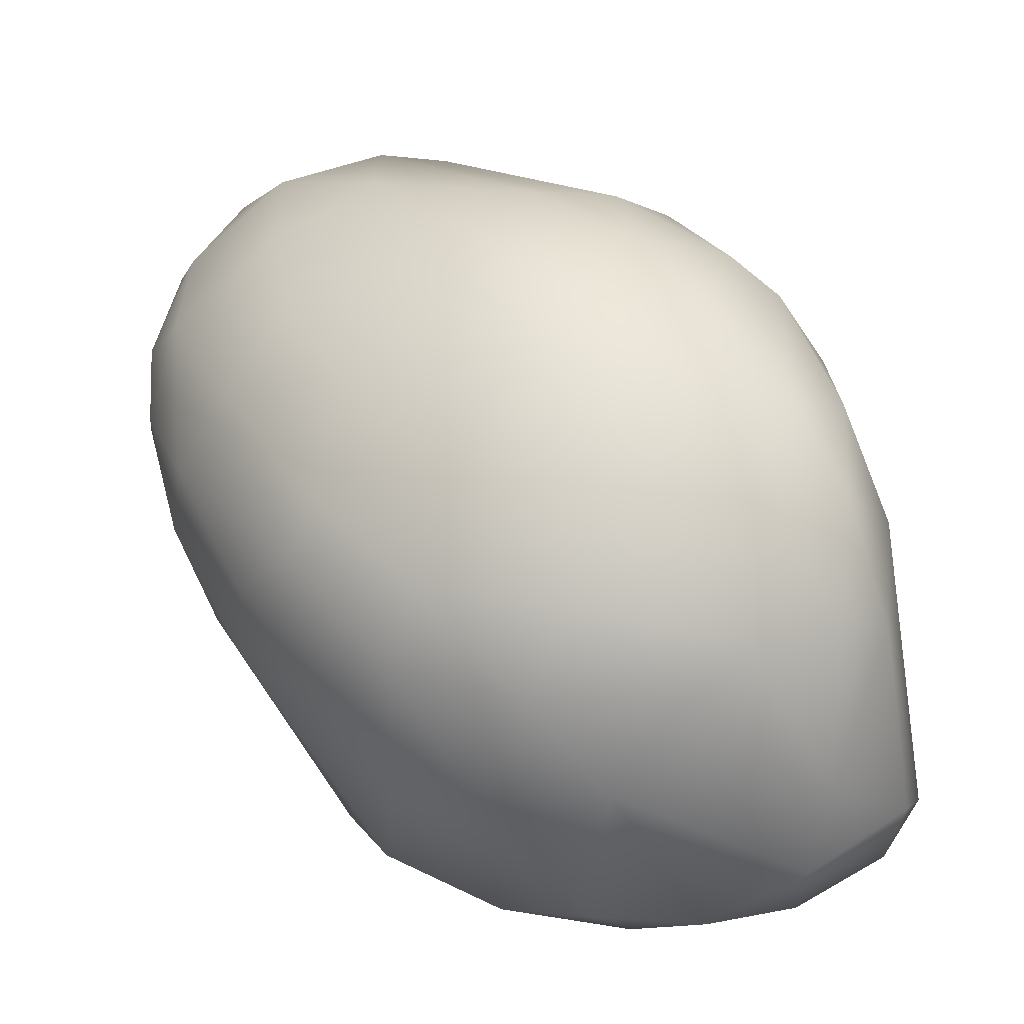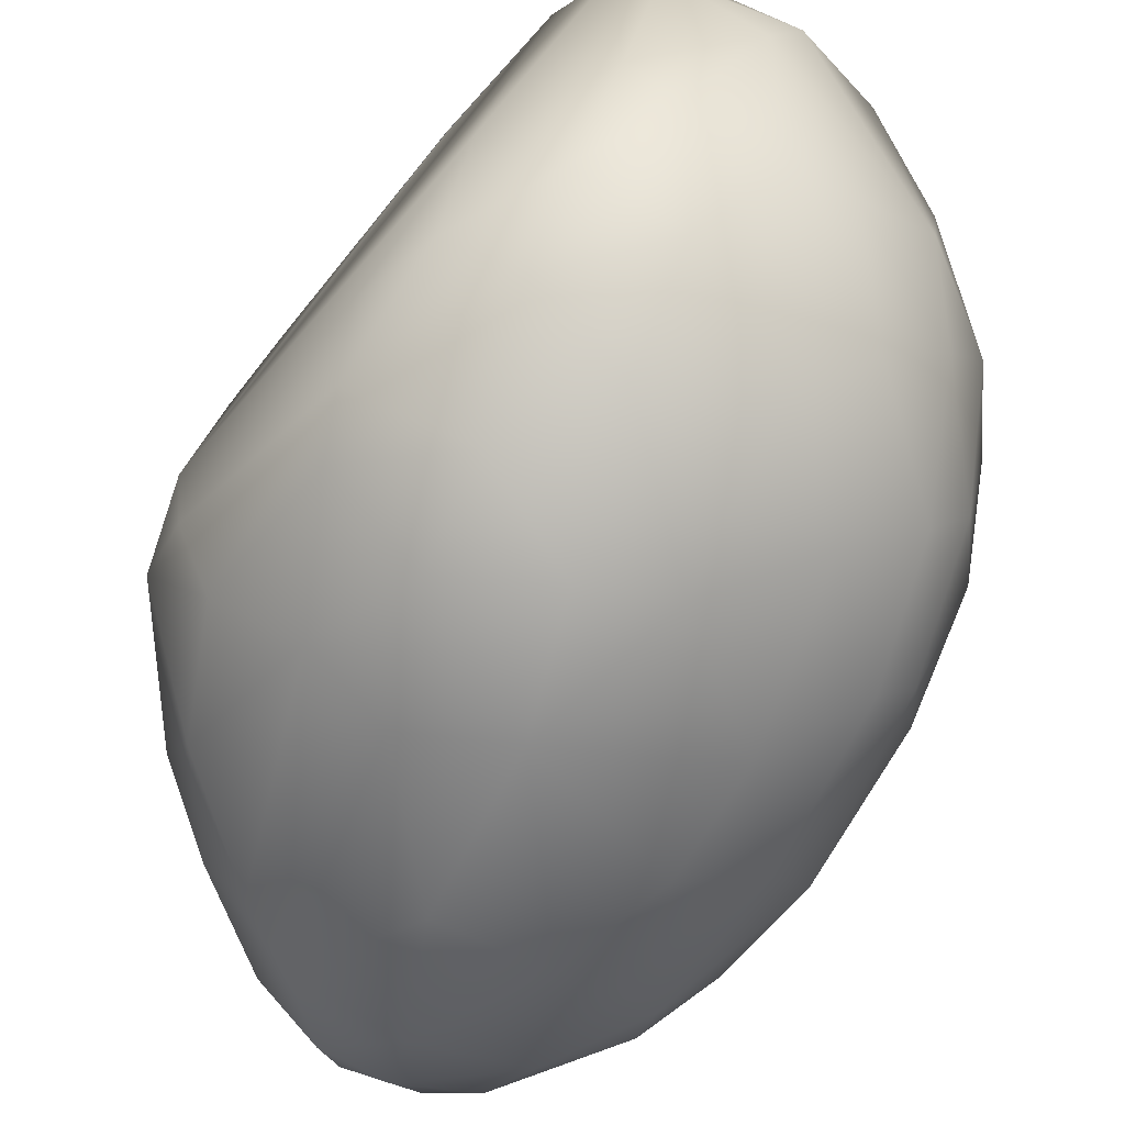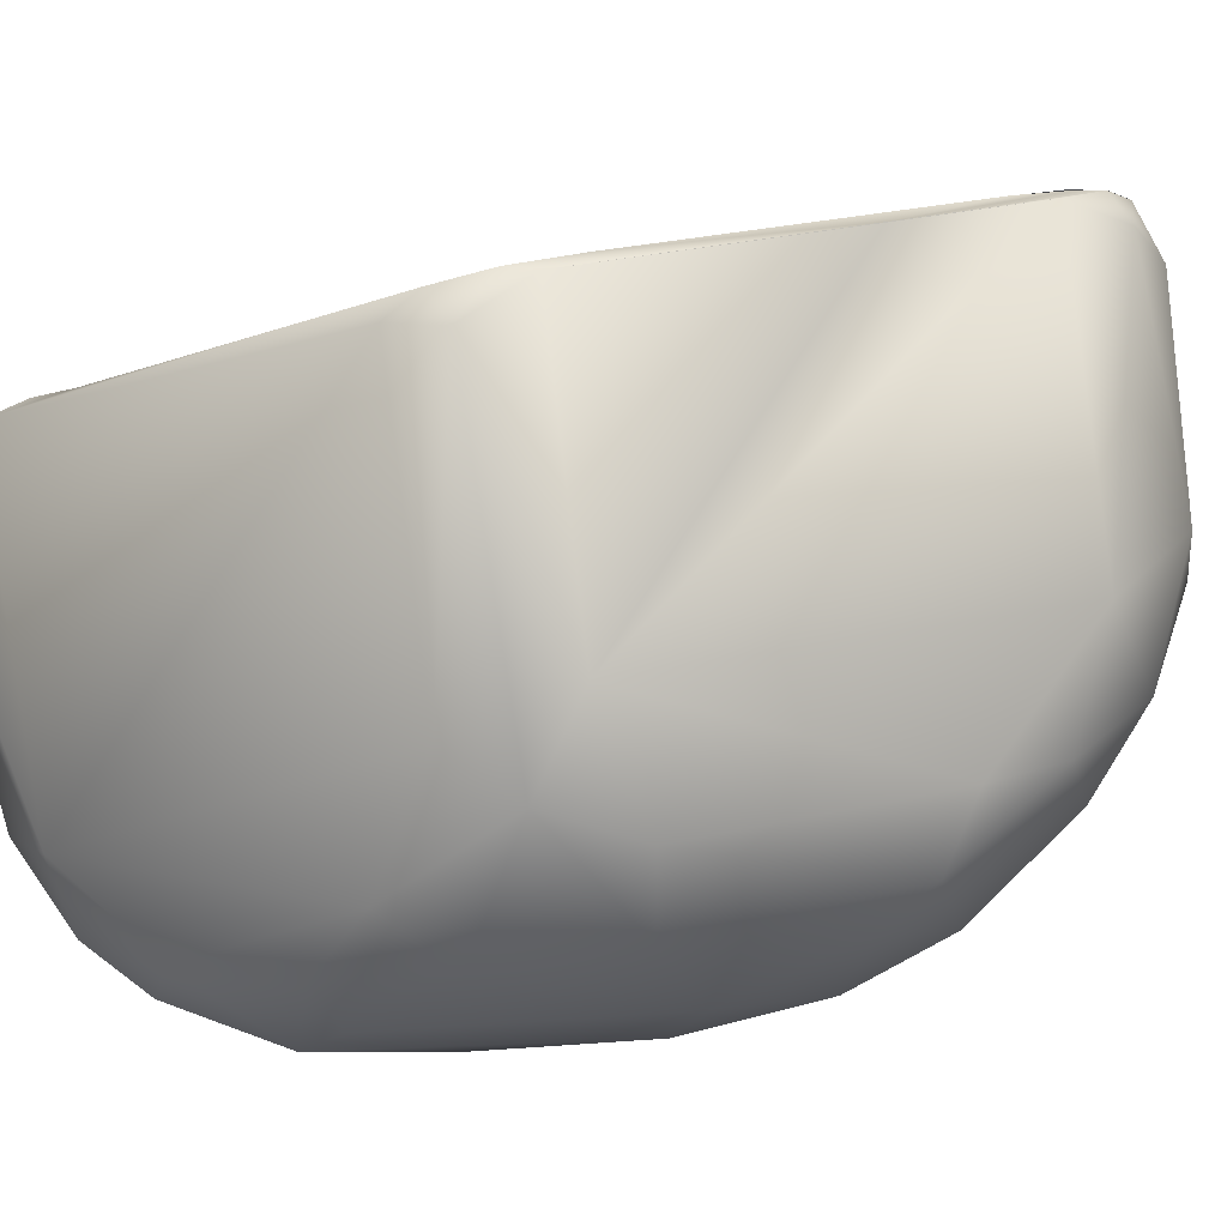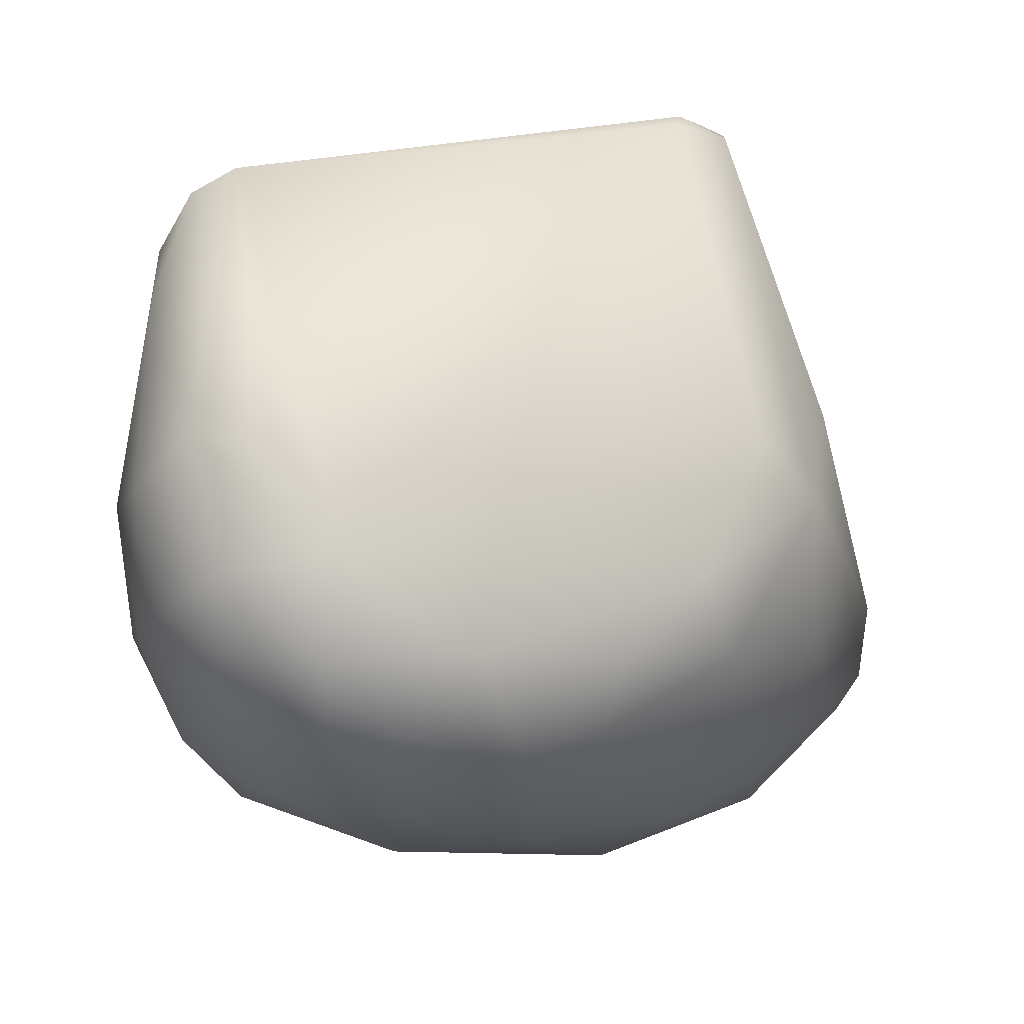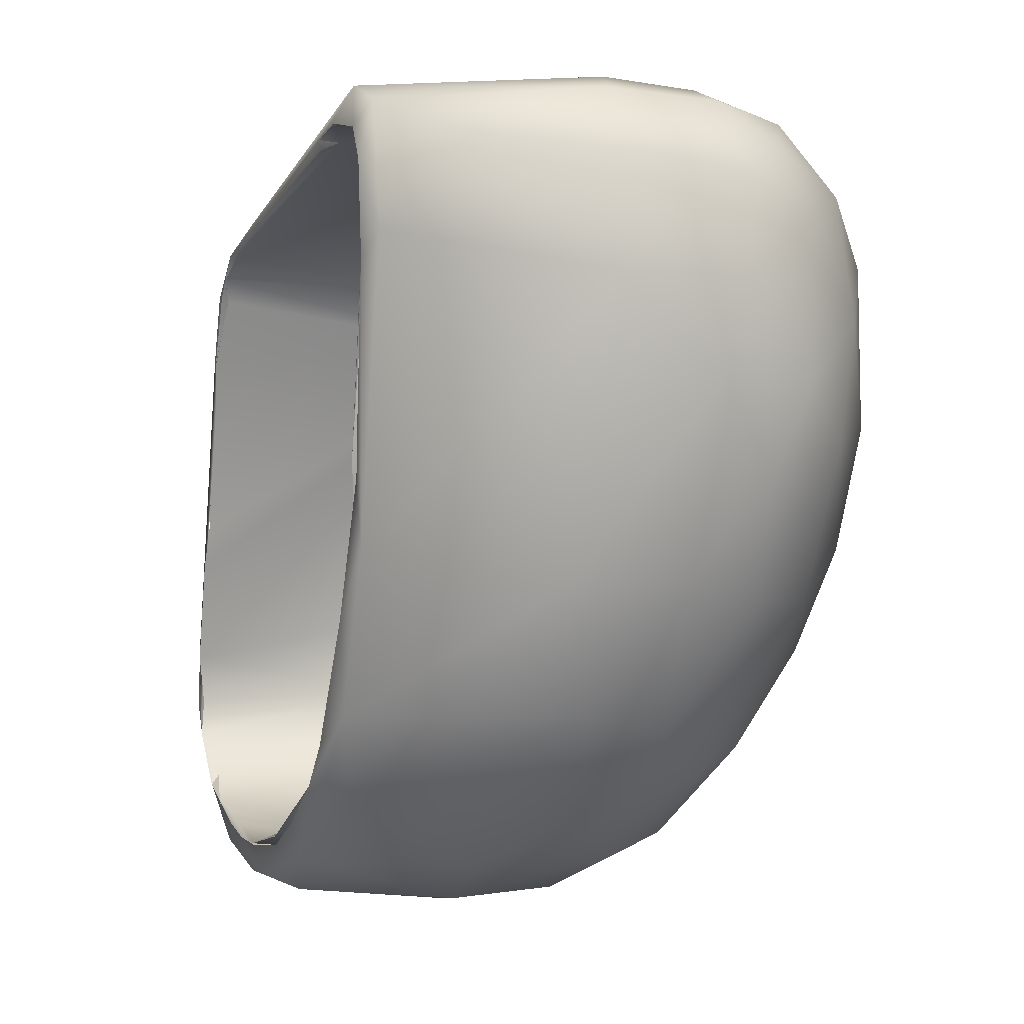
<metadata>
{"format":"obj","ext":"obj","renderer":"f3d","projection":"perspective","resolution":1024,"background":"white","views":[{"elev":-57.9,"azim":-157.4,"up":"+Y"},{"elev":-50.2,"azim":-55.6,"up":"+Z"},{"elev":13.2,"azim":-130.6,"up":"+Z"},{"elev":-16.3,"azim":171.9,"up":"+Z"},{"elev":2.9,"azim":86.3,"up":"+Y"}]}
</metadata>
<code>
o FJ2417.obj_grp1.1120
v 0.1738 -0.6593 5.856
v 0.1729 -0.6671 5.849
v 0.1664 -0.6625 5.851
v 0.1537 -0.6688 5.849
v 0.1599 -0.6596 5.857
v 0.183 -0.6627 5.857
v 0.1726 -0.6555 5.865
v 0.1827 -0.6579 5.863
v 0.1789 -0.6549 5.875
v 0.1864 -0.6569 5.875
v 0.1649 -0.6745 5.845
v 0.1835 -0.6702 5.854
v 0.1713 -0.6661 5.857
v 0.1737 -0.6619 5.863
v 0.188 -0.6656 5.861
v 0.1909 -0.6638 5.872
v 0.1777 -0.6807 5.848
v 0.19 -0.6762 5.861
v 0.1855 -0.6873 5.854
v 0.1926 -0.676 5.874
v 0.1453 -0.6643 5.859
v 0.1467 -0.6689 5.852
v 0.152 -0.6865 5.845
v 0.1599 -0.6688 5.854
v 0.165 -0.6753 5.851
v 0.1638 -0.6637 5.86
v 0.1471 -0.6686 5.861
v 0.1532 -0.6648 5.867
v 0.1775 -0.6599 5.874
v 0.1829 -0.6566 5.902
v 0.1576 -0.6823 5.849
v 0.1485 -0.673 5.856
v 0.1807 -0.6629 5.867
v 0.1827 -0.6612 5.876
v 0.1855 -0.6644 5.875
v 0.1901 -0.6618 5.89
v 0.1869 -0.6584 5.9
v 0.164 -0.6924 5.844
v 0.1754 -0.6823 5.854
v 0.1776 -0.671 5.857
v 0.1646 -0.6918 5.85
v 0.1844 -0.6718 5.865
v 0.1793 -0.6936 5.85
v 0.1844 -0.688 5.864
v 0.1877 -0.6742 5.876
v 0.1906 -0.6872 5.864
v 0.1864 -0.6967 5.858
v 0.1376 -0.665 5.867
v 0.1259 -0.6919 5.855
v 0.1425 -0.6978 5.851
v 0.1832 -0.6602 5.902
v 0.1407 -0.7053 5.846
v 0.1857 -0.6646 5.901
v 0.1896 -0.6718 5.899
v 0.172 -0.7114 5.852
v 0.1813 -0.7103 5.859
v 0.1777 -0.6943 5.857
v 0.175 -0.7052 5.859
v 0.1871 -0.7085 5.88
v 0.1625 -0.7062 5.847
v 0.1862 -0.708 5.867
v 0.1337 -0.6716 5.86
v 0.1282 -0.6946 5.858
v 0.1267 -0.6835 5.867
v 0.1789 -0.6603 5.904
v 0.1849 -0.661 5.902
v 0.1834 -0.661 5.902
v 0.1849 -0.661 5.902
v 0.1819 -0.6605 5.903
v 0.1344 -0.6949 5.849
v 0.1834 -0.661 5.902
v 0.1857 -0.6646 5.9
v 0.1866 -0.6645 5.901
v 0.1866 -0.6645 5.901
v 0.1622 -0.7121 5.855
v 0.1837 -0.6952 5.902
v 0.1832 -0.7051 5.88
v 0.1821 -0.7006 5.866
v 0.125 -0.6715 5.877
v 0.1313 -0.667 5.881
v 0.1389 -0.668 5.914
v 0.1224 -0.6828 5.863
v 0.1344 -0.6709 5.876
v 0.1795 -0.6601 5.904
v 0.1757 -0.6617 5.903
v 0.173 -0.6622 5.905
v 0.1735 -0.6612 5.905
v 0.1757 -0.6617 5.903
v 0.173 -0.6622 5.905
v 0.1735 -0.6612 5.905
v 0.1426 -0.6705 5.915
v 0.1298 -0.7015 5.856
v 0.1834 -0.661 5.902
v 0.1866 -0.6645 5.901
v 0.1849 -0.661 5.902
v 0.1857 -0.6646 5.9
v 0.1861 -0.6683 5.901
v 0.1866 -0.6645 5.901
v 0.1868 -0.6744 5.901
v 0.1868 -0.6744 5.901
v 0.1858 -0.6738 5.9
v 0.1836 -0.6953 5.902
v 0.183 -0.6974 5.901
v 0.1505 -0.7112 5.853
v 0.1365 -0.7117 5.854
v 0.1573 -0.7183 5.851
v 0.1689 -0.723 5.867
v 0.1788 -0.7135 5.873
v 0.1851 -0.7044 5.901
v 0.1678 -0.7303 5.863
v 0.1764 -0.7254 5.868
v 0.181 -0.7226 5.877
v 0.1197 -0.6803 5.873
v 0.1283 -0.6758 5.884
v 0.1382 -0.6724 5.916
v 0.1244 -0.7058 5.853
v 0.1392 -0.7231 5.853
v 0.1447 -0.7281 5.862
v 0.1825 -0.6992 5.902
v 0.1466 -0.7343 5.859
v 0.1628 -0.7287 5.858
v 0.1579 -0.7282 5.865
v 0.1691 -0.7283 5.876
v 0.1228 -0.676 5.887
v 0.1155 -0.7012 5.862
v 0.1201 -0.6922 5.873
v 0.1184 -0.7051 5.867
v 0.1272 -0.7111 5.858
v 0.1316 -0.7163 5.852
v 0.1791 -0.7122 5.903
v 0.1753 -0.7235 5.886
v 0.1702 -0.7362 5.876
v 0.1099 -0.7076 5.875
v 0.1236 -0.6833 5.882
v 0.1334 -0.6708 5.914
v 0.1194 -0.7155 5.858
v 0.1205 -0.7235 5.869
v 0.131 -0.7274 5.864
v 0.123 -0.7283 5.862
v 0.1336 -0.7375 5.864
v 0.1538 -0.7346 5.87
v 0.1792 -0.7122 5.903
v 0.1793 -0.7228 5.903
v 0.1545 -0.7399 5.866
v 0.1609 -0.735 5.876
v 0.1698 -0.7307 5.906
v 0.16 -0.7417 5.873
v 0.174 -0.7329 5.902
v 0.1317 -0.6785 5.918
v 0.1362 -0.6745 5.917
v 0.1379 -0.6717 5.917
v 0.1379 -0.6717 5.917
v 0.1382 -0.6725 5.916
v 0.1426 -0.6705 5.915
v 0.1087 -0.7217 5.889
v 0.1119 -0.7051 5.867
v 0.1139 -0.7153 5.881
v 0.1163 -0.7159 5.871
v 0.1131 -0.7244 5.869
v 0.1386 -0.7379 5.873
v 0.139 -0.7446 5.871
v 0.1593 -0.7395 5.889
v 0.1741 -0.7247 5.905
v 0.135 -0.6772 5.917
v 0.1362 -0.6745 5.917
v 0.1345 -0.6767 5.918
v 0.1344 -0.6767 5.918
v 0.135 -0.6772 5.917
v 0.1362 -0.6745 5.917
v 0.1324 -0.6842 5.919
v 0.1222 -0.7074 5.92
v 0.1221 -0.7074 5.92
v 0.1088 -0.7175 5.876
v 0.1197 -0.737 5.873
v 0.1348 -0.7412 5.881
v 0.1486 -0.7423 5.883
v 0.1468 -0.7478 5.878
v 0.1711 -0.7289 5.906
v 0.1737 -0.7265 5.906
v 0.1745 -0.7244 5.905
v 0.1573 -0.7468 5.89
v 0.1668 -0.7411 5.888
v 0.1321 -0.6846 5.919
v 0.1323 -0.6847 5.919
v 0.1108 -0.73 5.879
v 0.1146 -0.7251 5.883
v 0.1155 -0.7278 5.898
v 0.1218 -0.7225 5.922
v 0.1216 -0.7335 5.879
v 0.1244 -0.7448 5.883
v 0.1316 -0.7478 5.884
v 0.1538 -0.742 5.899
v 0.1672 -0.7328 5.907
v 0.1698 -0.7315 5.907
v 0.1737 -0.7265 5.906
v 0.1716 -0.7285 5.906
v 0.1672 -0.7328 5.907
v 0.1698 -0.7315 5.907
v 0.1623 -0.7413 5.908
v 0.1605 -0.7376 5.909
v 0.1579 -0.7392 5.911
v 0.1628 -0.7368 5.909
v 0.1311 -0.6903 5.919
v 0.1118 -0.7356 5.892
v 0.1152 -0.7394 5.887
v 0.1173 -0.7322 5.887
v 0.1278 -0.7411 5.891
v 0.1432 -0.7498 5.891
v 0.1406 -0.7438 5.897
v 0.1518 -0.7466 5.908
v 0.1564 -0.7405 5.911
v 0.1219 -0.7222 5.922
v 0.1254 -0.7105 5.921
v 0.1266 -0.7056 5.92
v 0.1249 -0.7112 5.921
v 0.1162 -0.7315 5.919
v 0.1204 -0.7366 5.901
v 0.1227 -0.745 5.904
v 0.1306 -0.7399 5.919
v 0.1466 -0.7421 5.914
v 0.1373 -0.7414 5.916
v 0.149 -0.7454 5.913
v 0.1465 -0.7423 5.914
v 0.1177 -0.7236 5.922
v 0.1206 -0.7287 5.922
v 0.1211 -0.7283 5.921
v 0.1222 -0.7324 5.921
v 0.1262 -0.7371 5.919
v 0.1285 -0.7457 5.912
v 0.1386 -0.7424 5.916
v 0.1408 -0.7465 5.914
v 0.1411 -0.7424 5.916
v 0.1315 -0.7445 5.917
v 0.1191 -0.7312 5.922
v 0.1171 -0.7371 5.915
v 0.1207 -0.7288 5.922
v 0.1221 -0.732 5.921
v 0.1218 -0.7225 5.922
v 0.1222 -0.7324 5.921
v 0.1213 -0.7369 5.92
v 0.1268 -0.7382 5.92
v 0.1268 -0.7382 5.92
v 0.1268 -0.7382 5.92
v 0.1306 -0.7396 5.919
v 0.1262 -0.7371 5.919
v 0.1215 -0.7374 5.92
v 0.1306 -0.7396 5.919
v 0.1364 -0.7416 5.917
f 1 2 3
f 3 4 5
f 1 6 2
f 5 7 1
f 3 5 1
f 7 8 1
f 7 9 10
f 7 10 8
f 2 11 3
f 12 2 6
f 6 1 8
f 14 13 33
f 13 40 33
f 6 8 15
f 10 16 8
f 17 11 2
f 17 2 12
f 12 6 15
f 8 16 15
f 15 16 18
f 18 12 15
f 12 18 19
f 19 17 12
f 18 16 20
f 5 4 21
f 4 11 23
f 11 4 3
f 26 24 13
f 24 26 27
f 13 14 26
f 29 26 14
f 29 28 26
f 9 30 10
f 31 24 32
f 31 25 24
f 13 25 40
f 13 24 25
f 33 29 14
f 29 33 34
f 33 35 34
f 16 10 36
f 37 36 10
f 40 25 39
f 39 25 41
f 40 42 33
f 33 42 35
f 36 20 16
f 11 17 38
f 17 43 38
f 42 40 44
f 39 44 40
f 42 44 45
f 17 19 43
f 46 19 18
f 18 20 46
f 47 19 46
f 48 5 21
f 7 5 48
f 21 4 22
f 26 28 27
f 22 4 49
f 50 31 32
f 24 27 32
f 10 30 37
f 7 30 9
f 38 23 11
f 34 35 51
f 52 23 38
f 25 31 41
f 42 45 35
f 36 54 20
f 53 35 45
f 55 43 56
f 57 39 41
f 39 57 44
f 59 46 20
f 60 38 43
f 47 43 19
f 47 56 43
f 46 61 47
f 56 47 61
f 62 48 21
f 22 62 21
f 49 62 22
f 64 32 27
f 64 63 32
f 63 50 32
f 51 65 29
f 66 37 30
f 67 68 69
f 52 70 23
f 4 23 70
f 29 34 51
f 35 53 51
f 37 54 36
f 71 72 73
f 66 74 37
f 74 54 37
f 52 38 60
f 50 41 31
f 41 58 57
f 44 77 45
f 77 76 45
f 55 60 43
f 57 78 44
f 58 78 57
f 78 77 44
f 46 59 61
f 7 48 80
f 81 7 80
f 82 62 49
f 27 28 83
f 29 83 28
f 70 49 4
f 30 84 66
f 85 29 65
f 86 87 151
f 30 87 84
f 86 88 87
f 65 90 85
f 30 151 87
f 85 89 91
f 92 50 63
f 93 94 95
f 96 97 98
f 97 99 98
f 74 100 54
f 45 101 53
f 109 54 100
f 45 76 101
f 99 97 102
f 103 109 100
f 50 104 41
f 50 105 104
f 41 104 75
f 75 58 41
f 106 60 55
f 58 108 78
f 58 107 108
f 109 20 54
f 110 55 56
f 110 56 111
f 56 61 111
f 111 61 112
f 112 61 59
f 48 62 79
f 79 62 82
f 79 80 48
f 64 27 83
f 64 83 114
f 115 29 85
f 91 115 85
f 49 70 116
f 105 50 92
f 117 52 106
f 104 105 118
f 60 106 52
f 104 118 75
f 77 119 76
f 106 121 120
f 122 75 118
f 58 75 107
f 75 122 107
f 109 59 20
f 106 55 121
f 55 110 121
f 108 107 123
f 78 108 77
f 82 113 79
f 113 124 79
f 156 82 125
f 82 156 113
f 126 64 134
f 134 64 114
f 30 7 81
f 125 82 49
f 127 63 64
f 126 127 64
f 125 49 116
f 116 70 52
f 92 128 105
f 116 52 129
f 129 136 116
f 52 117 129
f 106 120 117
f 130 109 103
f 108 131 77
f 132 111 112
f 124 113 133
f 114 83 115
f 79 135 80
f 80 135 81
f 113 156 133
f 29 115 83
f 136 125 116
f 127 128 92
f 127 92 63
f 128 138 105
f 137 138 128
f 138 118 105
f 136 129 139
f 122 118 141
f 119 77 142
f 143 109 130
f 121 144 120
f 121 110 144
f 122 145 107
f 145 123 107
f 123 131 108
f 143 59 109
f 132 110 111
f 147 110 132
f 143 112 59
f 148 112 143
f 79 124 135
f 124 149 135
f 114 150 134
f 151 81 135
f 150 114 115
f 81 151 30
f 152 153 154
f 124 133 155
f 134 157 126
f 136 156 125
f 127 158 128
f 157 127 126
f 158 137 128
f 159 136 139
f 139 129 117
f 139 117 140
f 117 120 140
f 118 160 141
f 141 145 122
f 145 162 123
f 131 123 162
f 142 77 131
f 146 163 131
f 131 163 142
f 147 144 110
f 112 148 132
f 134 150 164
f 152 165 153
f 135 166 151
f 167 168 169
f 149 166 135
f 166 149 170
f 124 171 149
f 172 170 149
f 127 157 158
f 133 156 173
f 159 173 156
f 156 136 159
f 140 174 139
f 160 118 138
f 140 120 161
f 141 160 176
f 161 120 144
f 144 177 161
f 147 177 144
f 141 176 145
f 176 162 145
f 178 179 180
f 179 143 130
f 130 180 179
f 177 147 181
f 132 182 147
f 182 181 147
f 132 148 182
f 134 164 183
f 184 168 167
f 133 173 155
f 185 173 159
f 157 186 158
f 157 187 186
f 157 134 188
f 187 157 188
f 137 158 186
f 139 174 159
f 185 159 174
f 137 189 138
f 137 186 189
f 160 138 189
f 161 174 140
f 174 161 190
f 160 175 176
f 162 146 131
f 146 162 200
f 192 200 162
f 193 194 195
f 198 143 179
f 143 199 148
f 198 199 143
f 193 200 194
f 194 200 201
f 202 199 198
f 177 181 208
f 181 182 199
f 148 199 182
f 173 185 155
f 185 204 155
f 189 186 206
f 185 174 205
f 205 174 190
f 160 189 175
f 175 189 207
f 189 206 207
f 161 191 190
f 177 191 161
f 208 191 177
f 207 209 175
f 176 175 209
f 192 162 176
f 181 210 208
f 176 209 192
f 181 199 210
f 202 211 199
f 203 170 212
f 172 212 170
f 134 213 188
f 134 183 214
f 215 203 212
f 134 214 213
f 206 186 187
f 216 155 204
f 185 205 204
f 217 207 206
f 206 187 217
f 190 191 218
f 190 218 205
f 207 219 209
f 218 191 208
f 192 209 220
f 220 209 221
f 192 220 200
f 210 199 222
f 222 199 211
f 200 220 201
f 211 223 222
f 124 155 224
f 124 224 171
f 172 225 212
f 216 204 235
f 188 226 187
f 218 204 205
f 227 228 217
f 227 217 187
f 217 219 207
f 219 221 209
f 218 208 229
f 208 231 229
f 210 231 208
f 222 231 210
f 230 220 221
f 232 222 223
f 232 233 222
f 187 226 227
f 216 224 155
f 234 172 224
f 234 224 216
f 225 172 234
f 236 237 238
f 225 234 239
f 204 218 235
f 234 240 239
f 240 241 239
f 217 228 219
f 235 218 229
f 228 227 242
f 243 244 245
f 233 229 231
f 246 229 233
f 221 247 230
f 248 233 232
f 241 233 248
f 231 222 233
f 216 235 246
f 246 234 216
f 233 241 240
f 235 229 246
f 240 246 233
l 196 197

</code>
